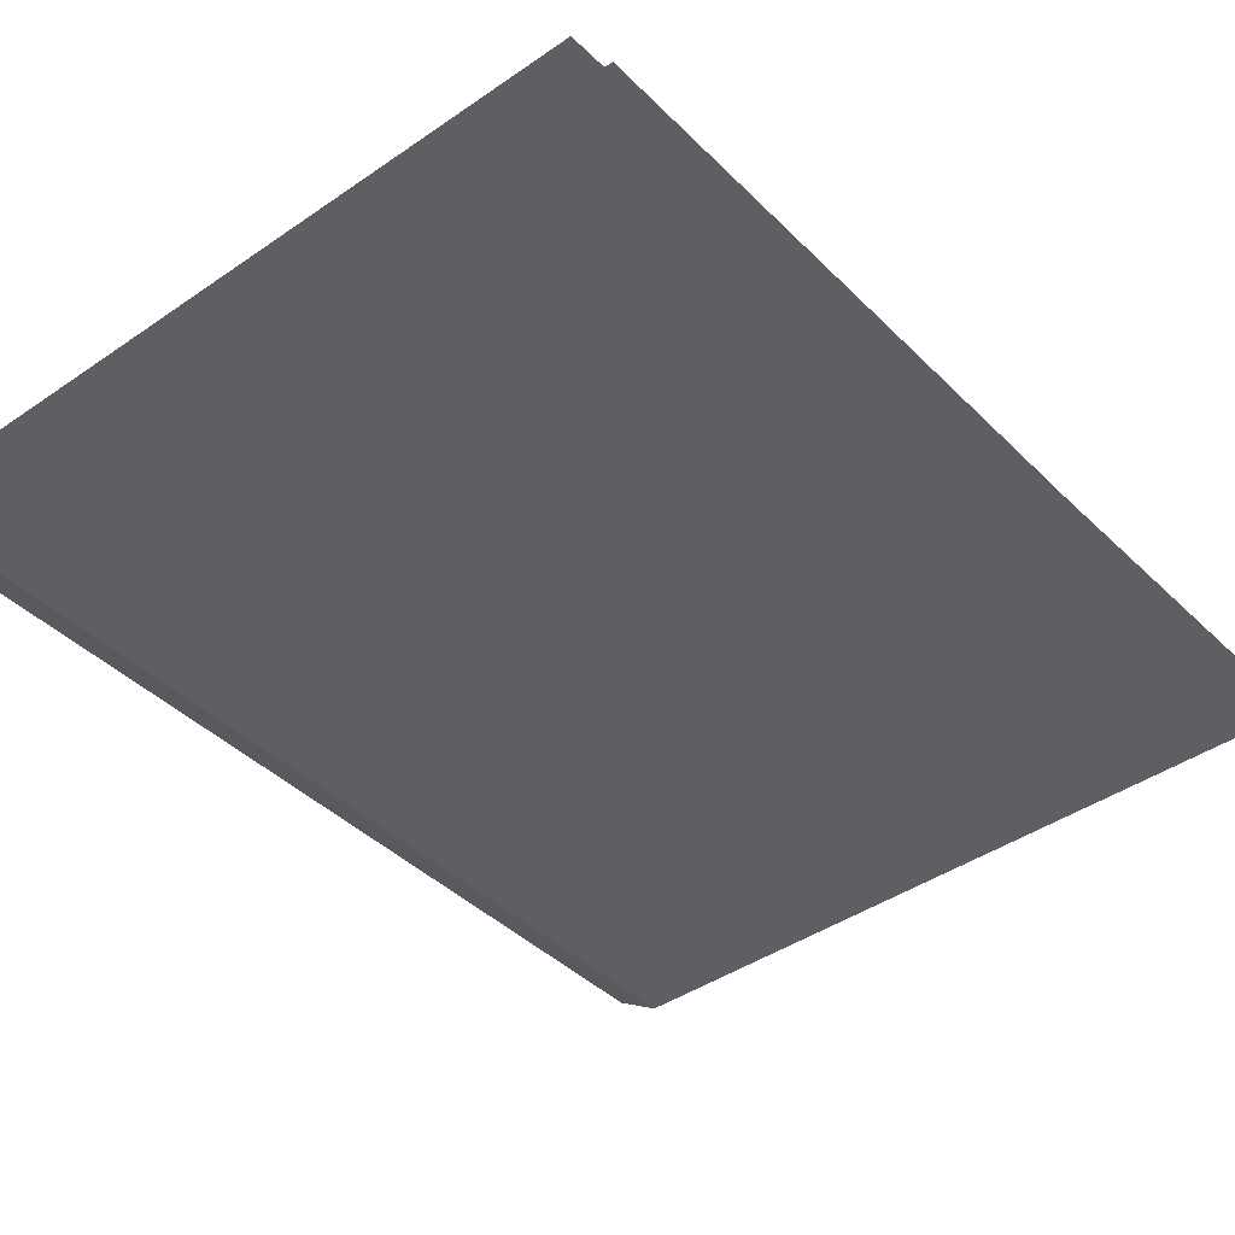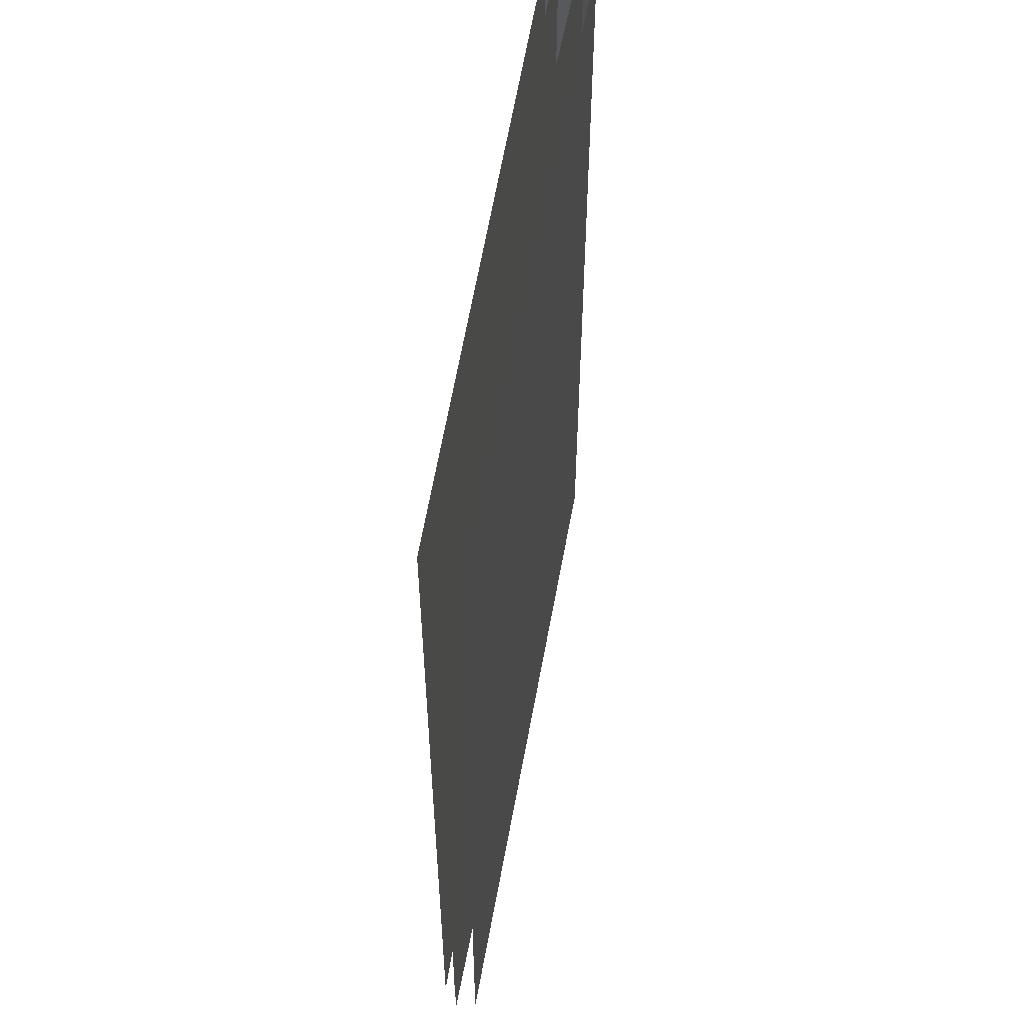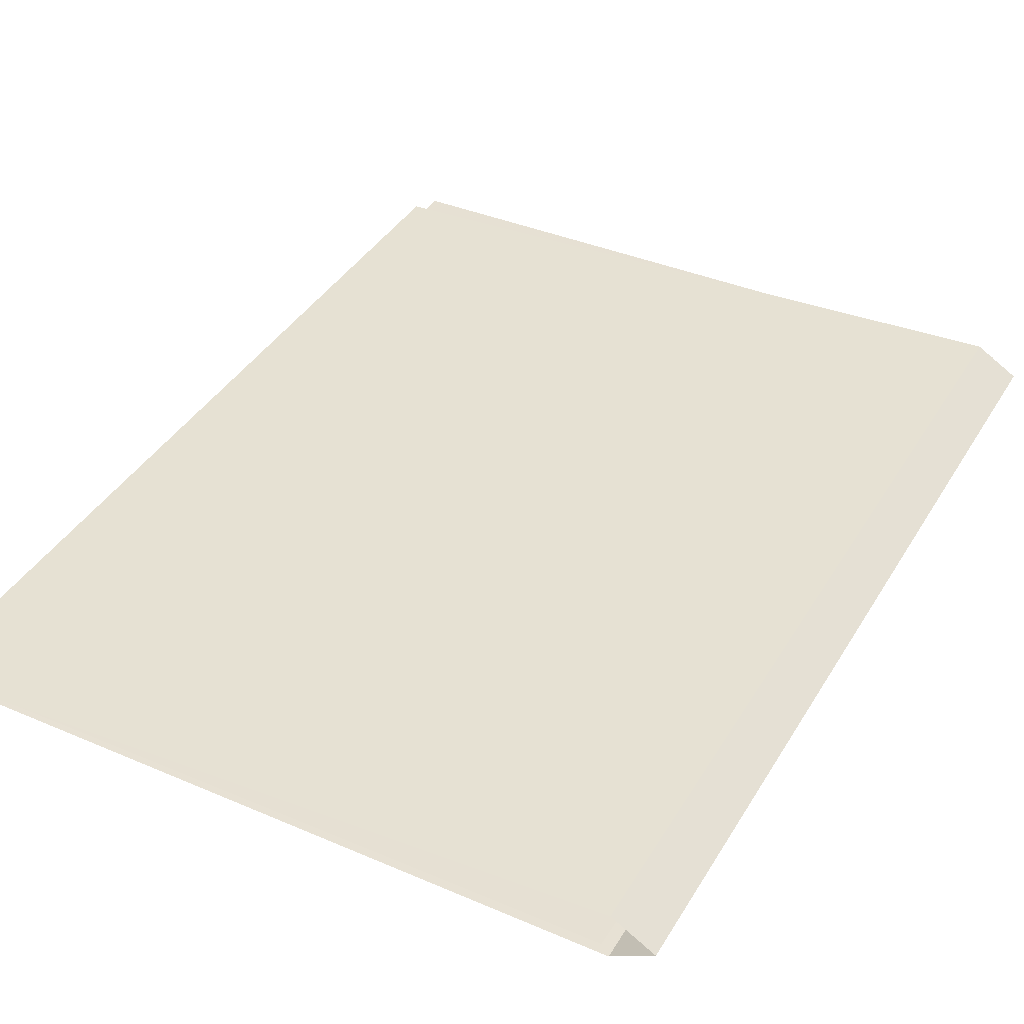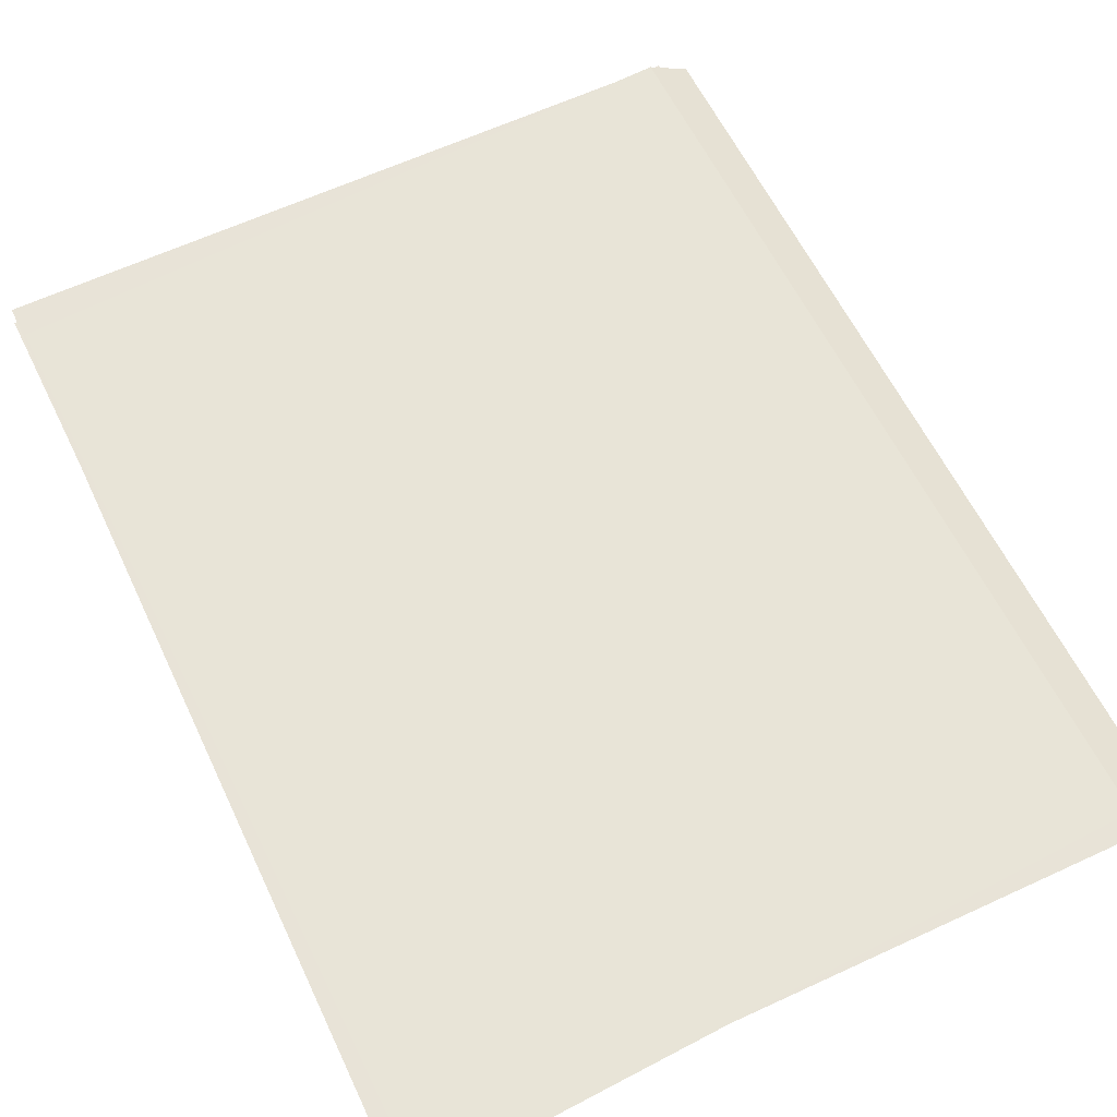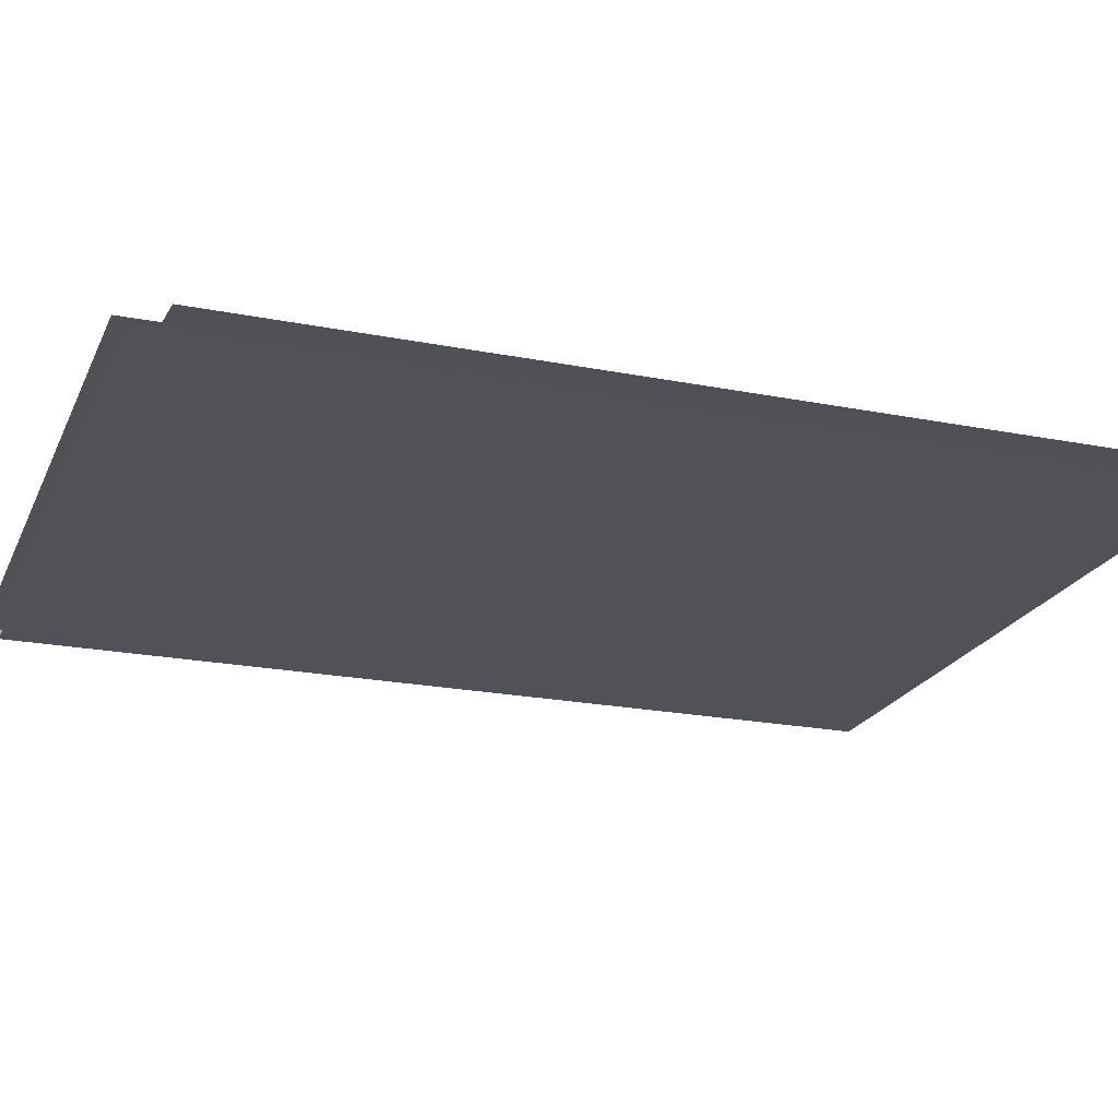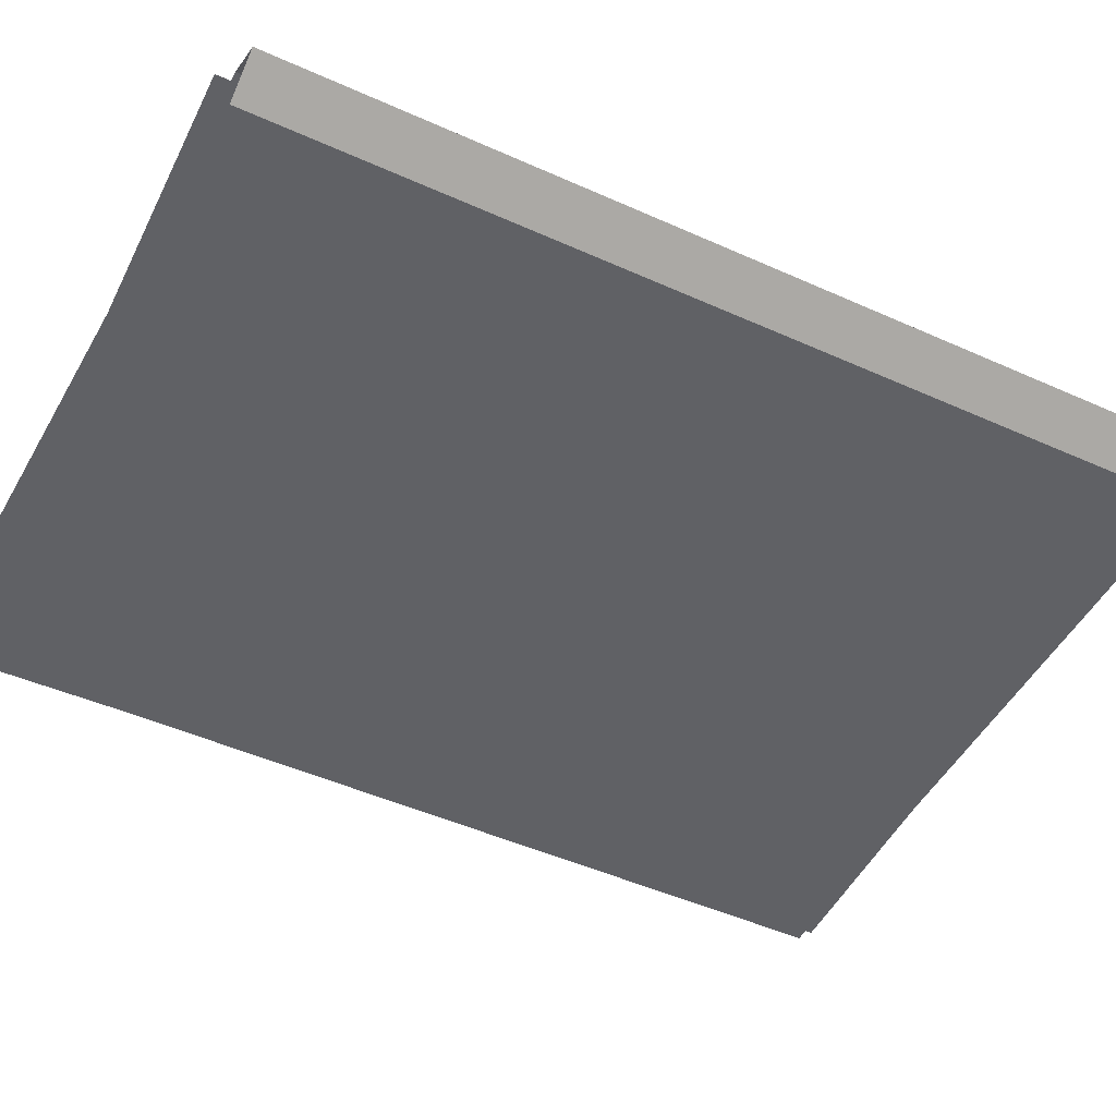
<metadata>
{"format":"obj","ext":"obj","renderer":"f3d","projection":"perspective","resolution":1024,"background":"white","views":[{"elev":-40.6,"azim":39.7,"up":"+Y"},{"elev":56.7,"azim":99.9,"up":"+Z"},{"elev":38.9,"azim":-152.2,"up":"+Y"},{"elev":61.0,"azim":154.0,"up":"+Y"},{"elev":-20.8,"azim":70.2,"up":"+Y"},{"elev":-48.5,"azim":-116.6,"up":"+Y"}]}
</metadata>
<code>
o Plane
v -0.5408 0.05094 0.8148
v 0.6152 0.04296 0.7701
v -0.5408 0.05094 -0.7254
v 0.6152 0.04296 -0.7701
v -0.6115 0.007988 0.8148
v -0.6115 0.007988 -0.7254
v -0.5408 -0.03244 0.8148
v -0.5408 -0.03244 -0.7254
v 0.609 -0.01475 0.8148
v 0.609 -0.01475 -0.7254
v -0.5459 -0.0124 0.8264
v -0.5459 -0.0124 -0.7358
v 0.6202 0.005539 0.8264
v 0.6202 0.005539 -0.7358
v -0.5647 0.0271 0.8285
v -0.5414 0.02288 -0.7531
v 0.616 0.01467 0.8459
v 0.6394 0.01045 -0.7356
g Plane_Plane_Mat2
f 1 2 4 3
f 1 3 6 5
f 5 6 8 7
f 7 8 10 9
g Plane_Plane_Mat4
f 11 12 14 13
f 15 16 18 17

</code>
